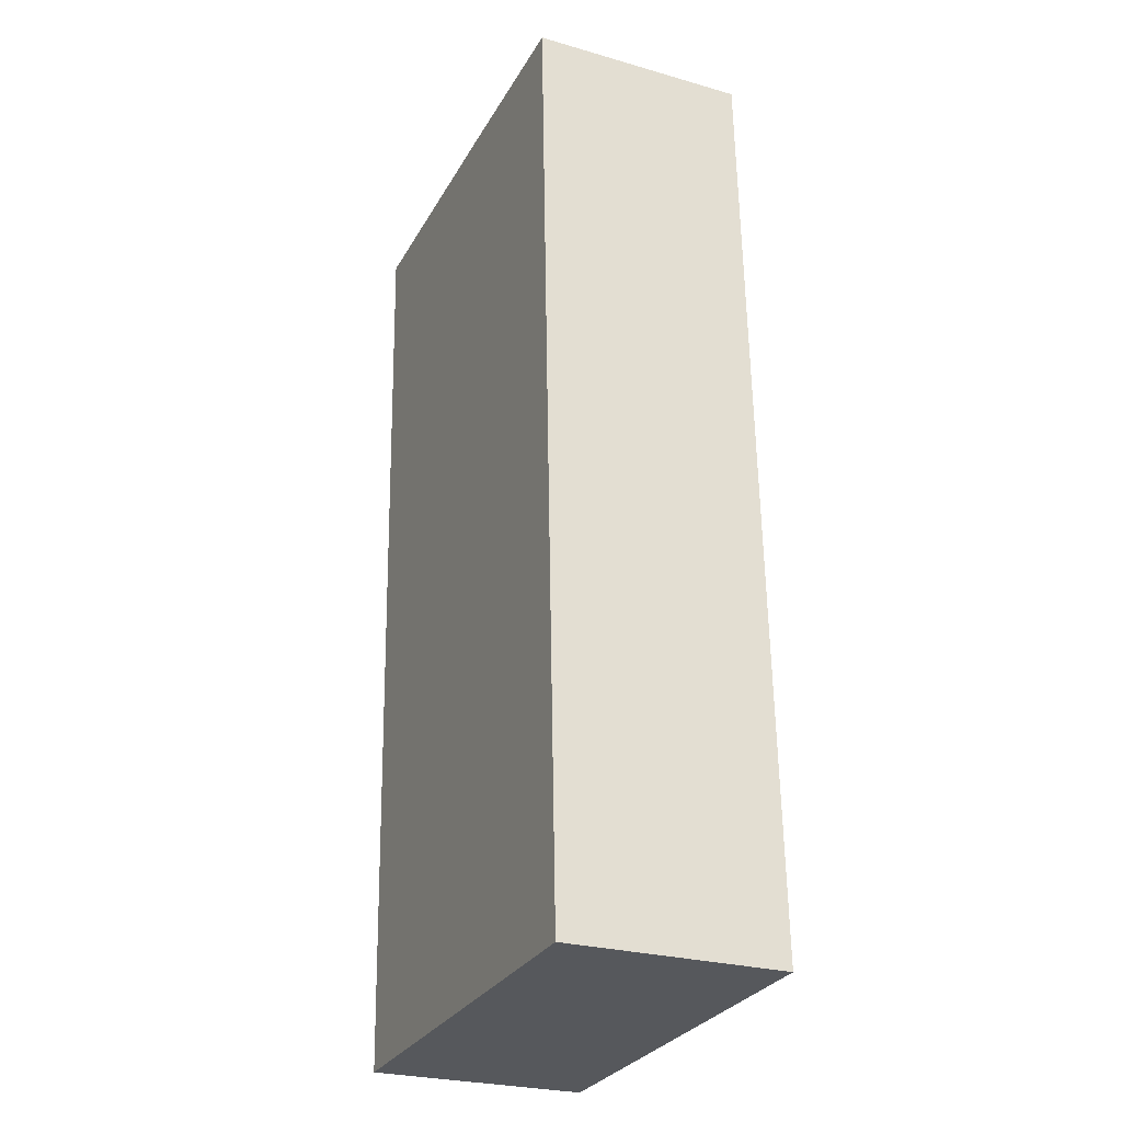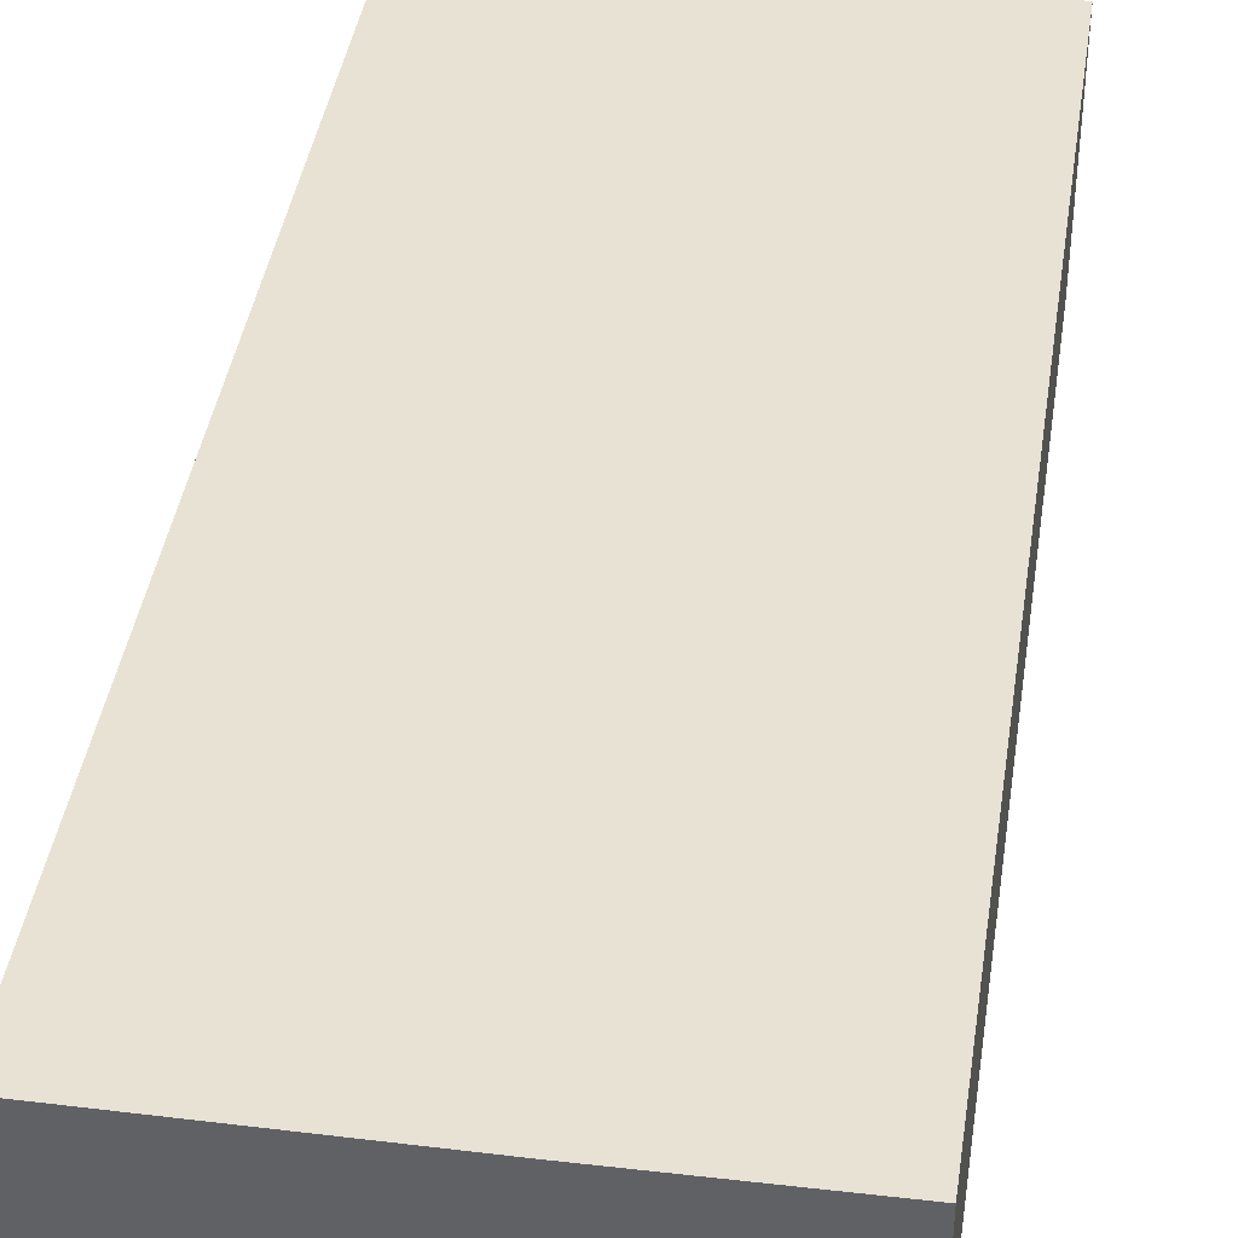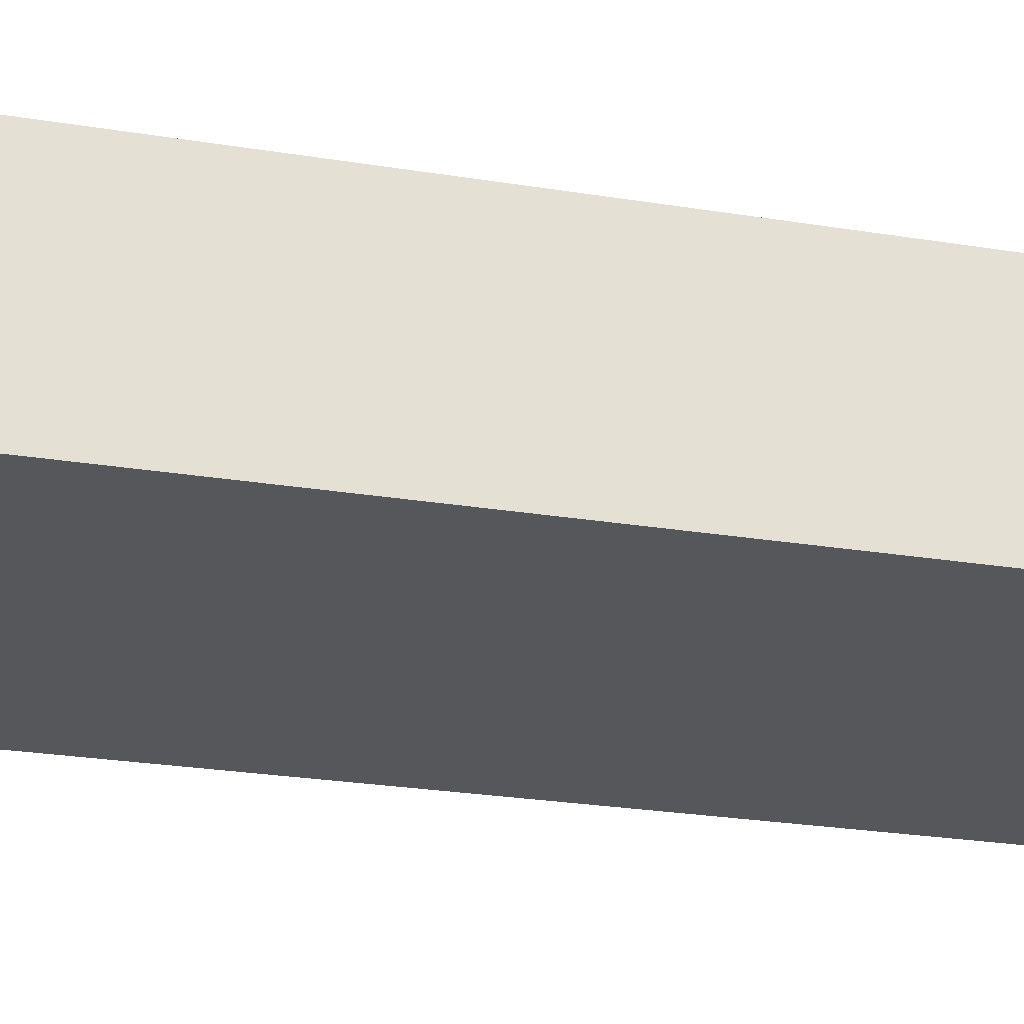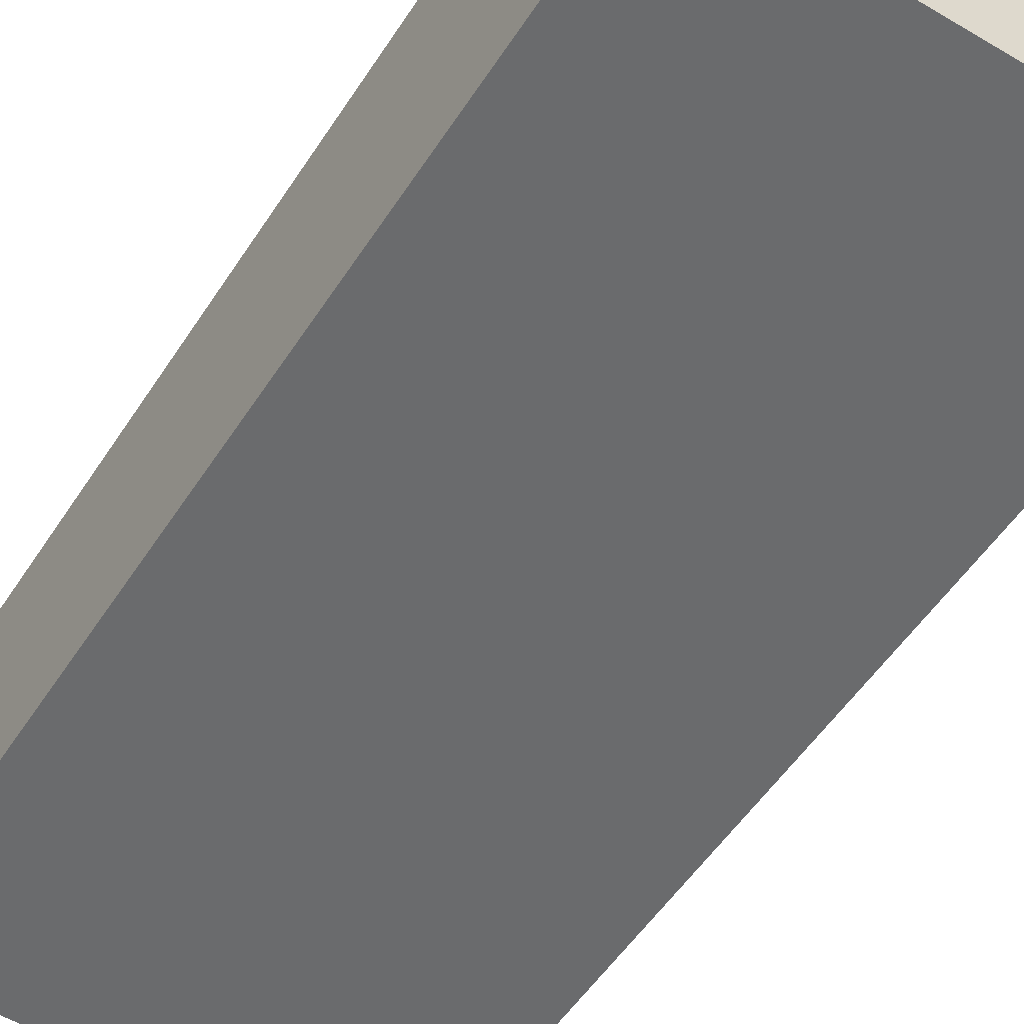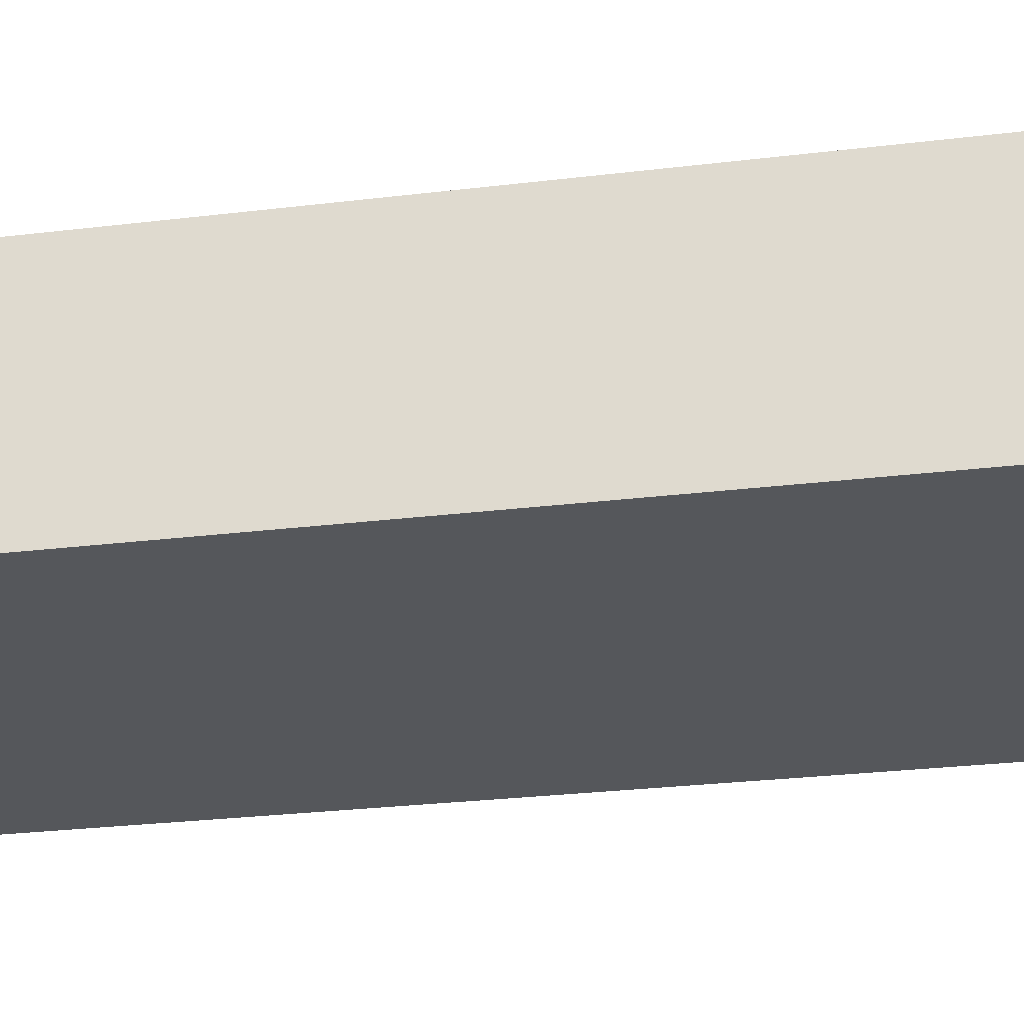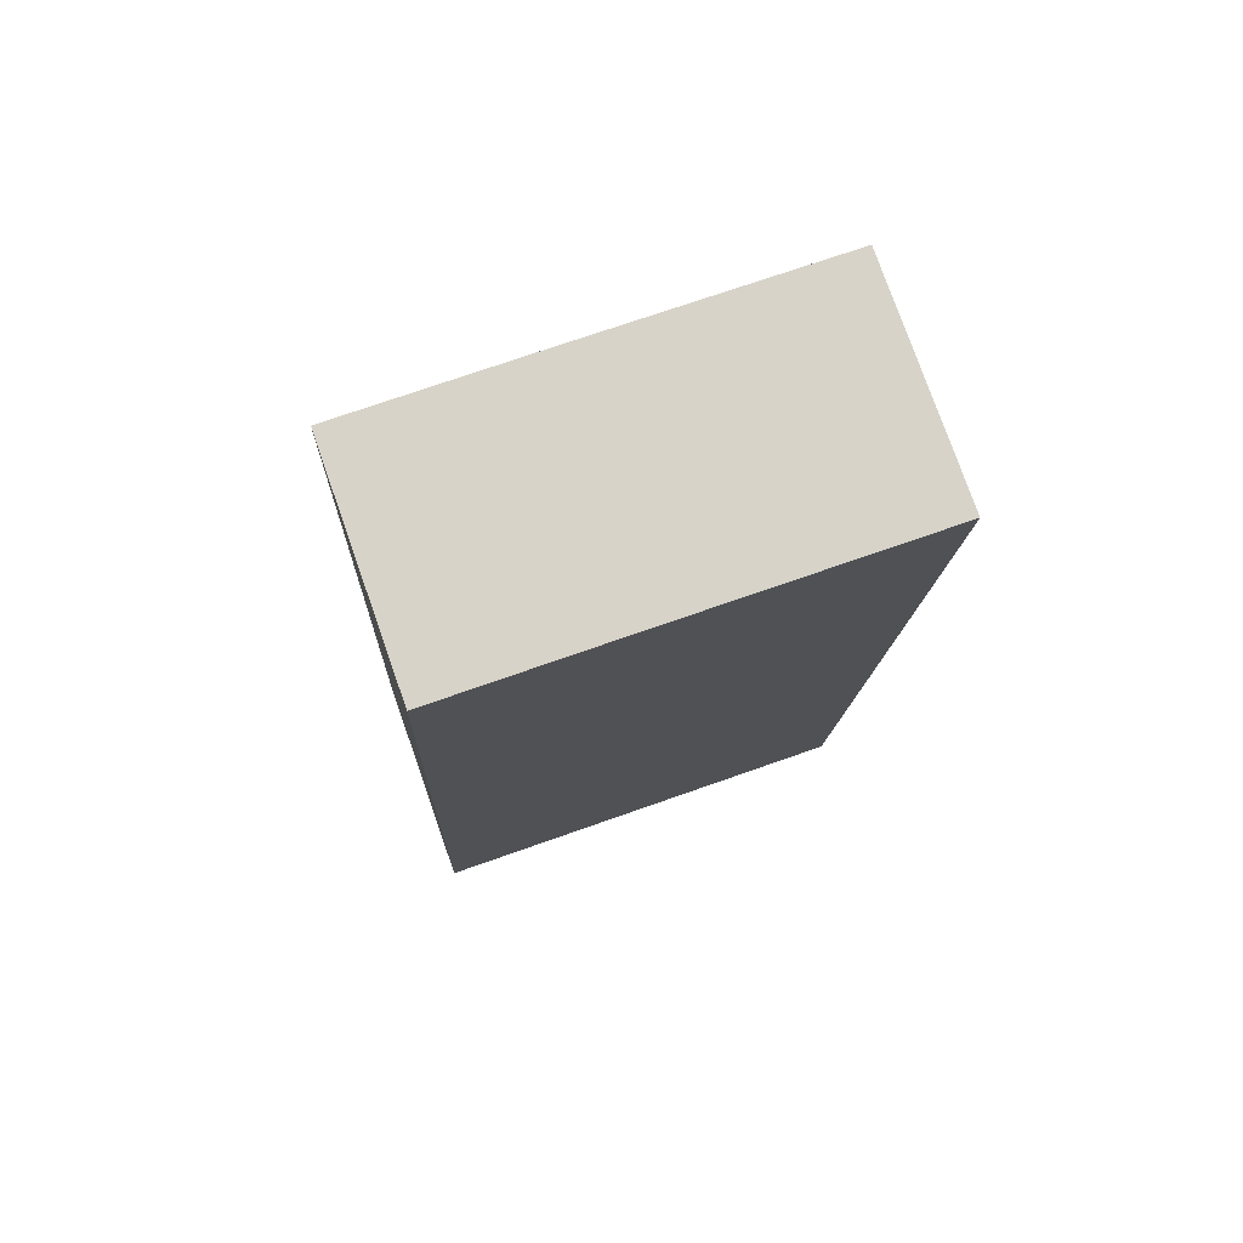
<metadata>
{"format":"obj","ext":"obj","renderer":"f3d","projection":"perspective","resolution":1024,"background":"white","views":[{"elev":-26.5,"azim":65.8,"up":"+Z"},{"elev":40.6,"azim":6.4,"up":"+Y"},{"elev":-26.4,"azim":73.6,"up":"+Y"},{"elev":-53.2,"azim":145.6,"up":"+Y"},{"elev":-27.0,"azim":98.6,"up":"+Y"},{"elev":77.8,"azim":160.6,"up":"+Z"}]}
</metadata>
<code>
v  0 2.61 1.598e-16
v  5.426 2.61 -11.22
v  0.419 2.61 -11.39
v  5.552 2.61 -11.21
v  5.118 2.61 0.172
v  3.021 2.61 0.113
v  5.01 2.61 0.169
v  5.118 -1.053e-17 0.172
v  5.552 6.867e-16 -11.21
v  0.419 6.977e-16 -11.39
v  5.426 6.869e-16 -11.22
v  0 0 0
v  3.021 -6.919e-18 0.113
v  5.01 -1.035e-17 0.169
g defaultobject
f 1 2 3
f 2 1 4
f 4 1 5
f 5 1 6
f 5 6 7
f 8 4 5
f 4 8 9
f 9 2 4
f 2 9 3
f 3 9 10
f 10 9 11
f 10 1 3
f 1 10 12
f 12 6 1
f 6 12 13
f 6 13 7
f 7 13 14
f 7 14 5
f 5 14 8
f 11 12 10
f 12 11 9
f 12 9 8
f 12 8 13
f 13 8 14

</code>
